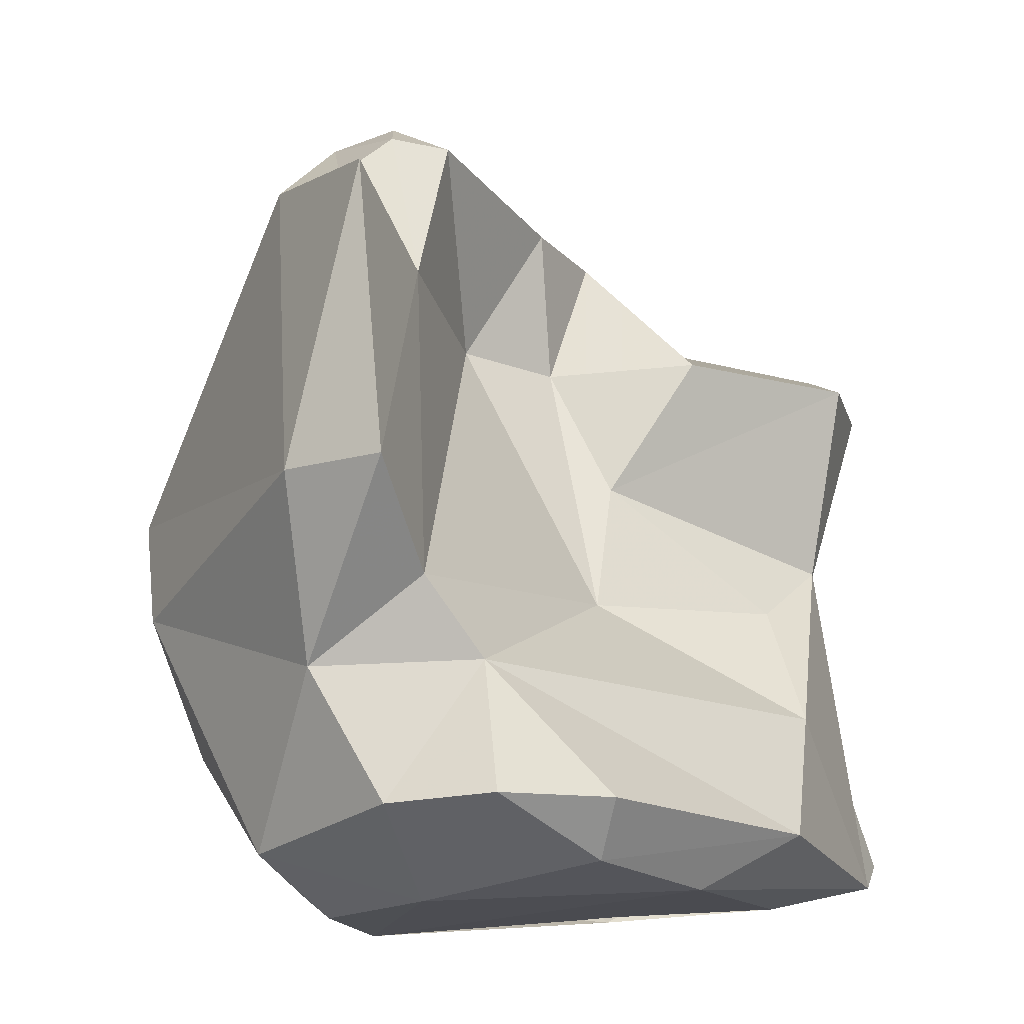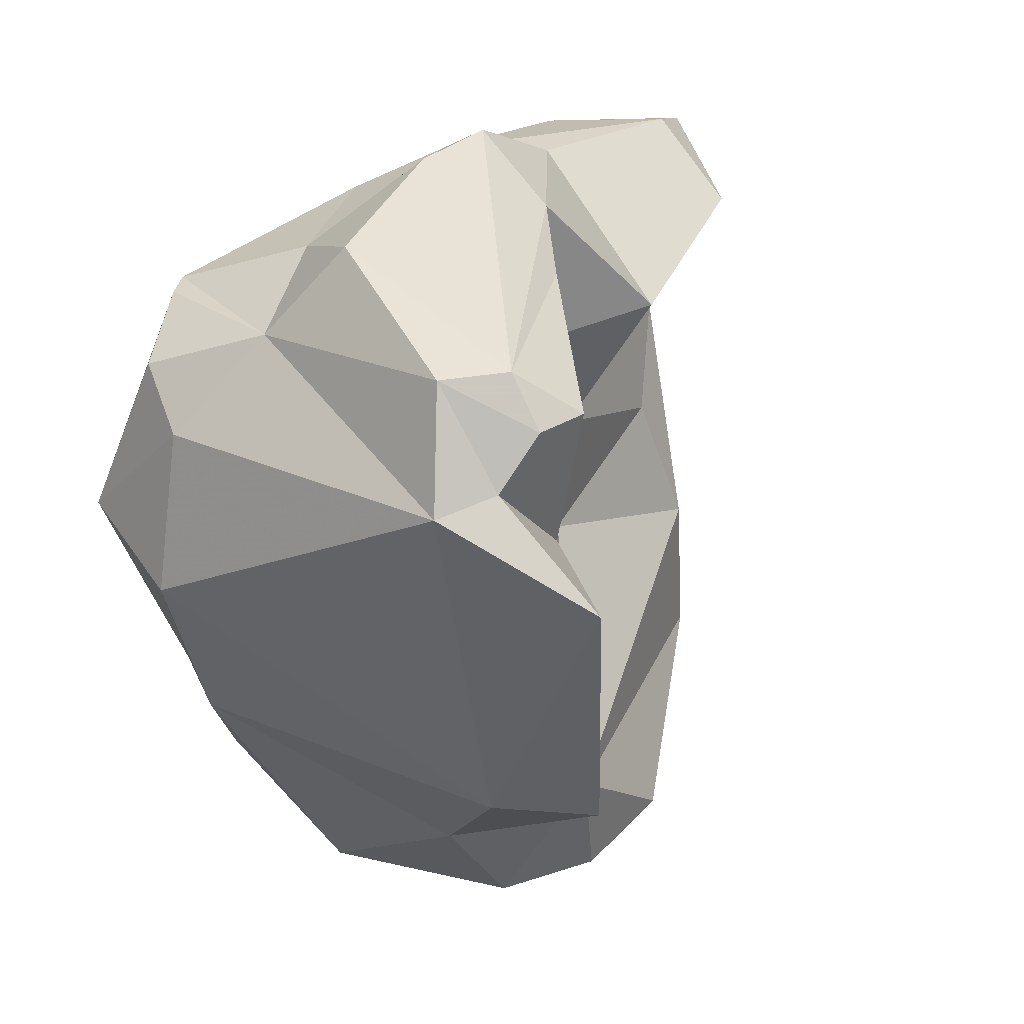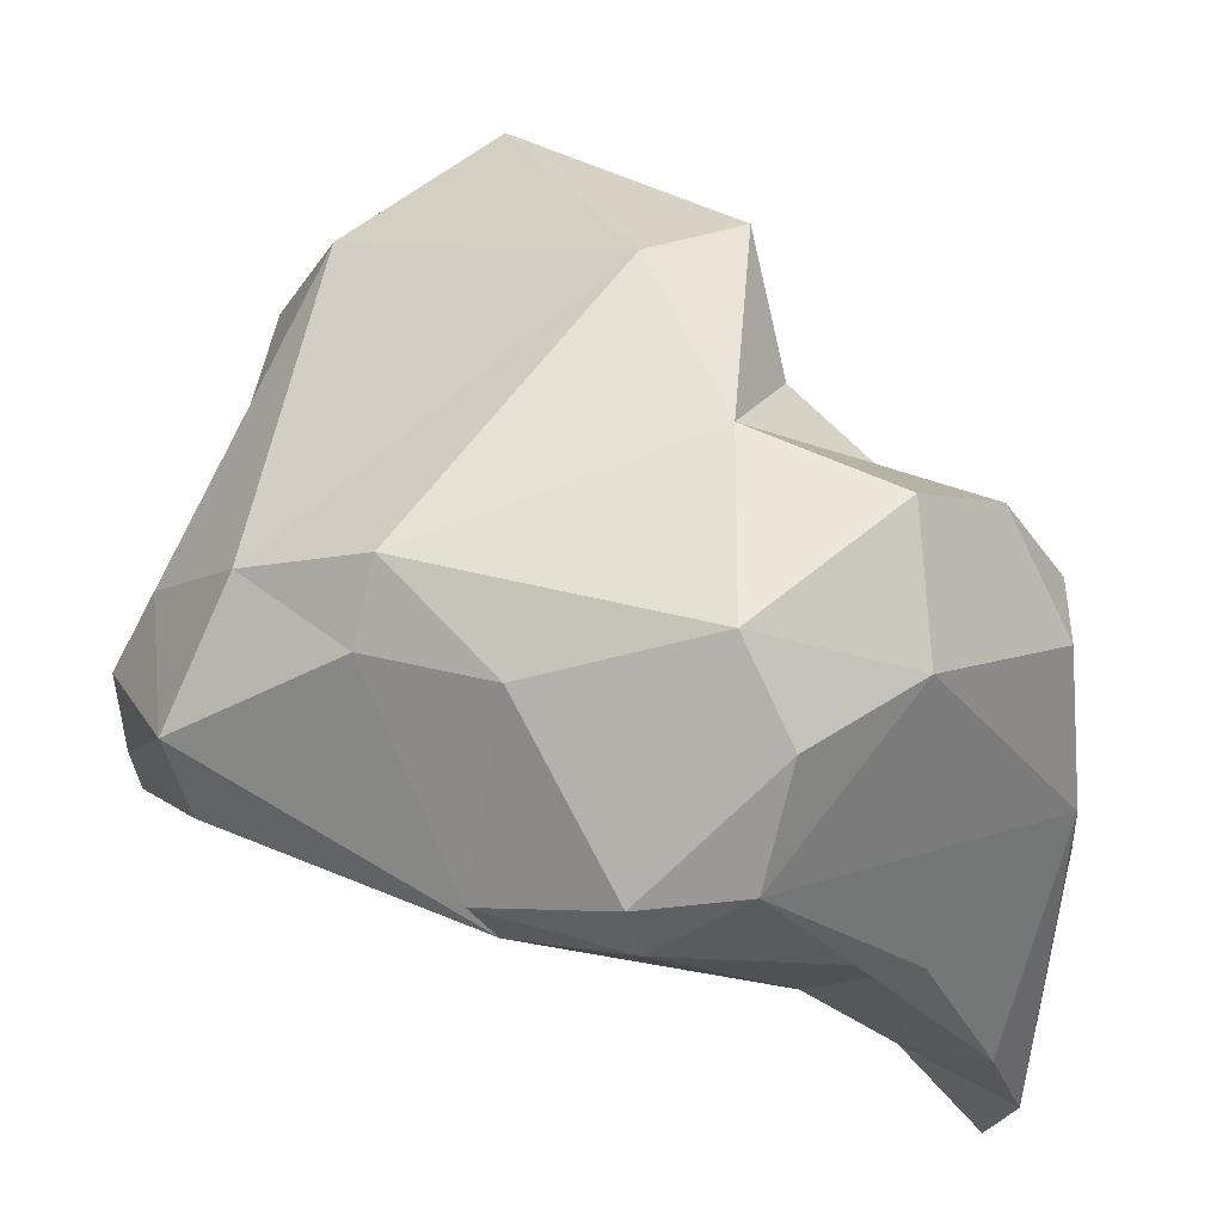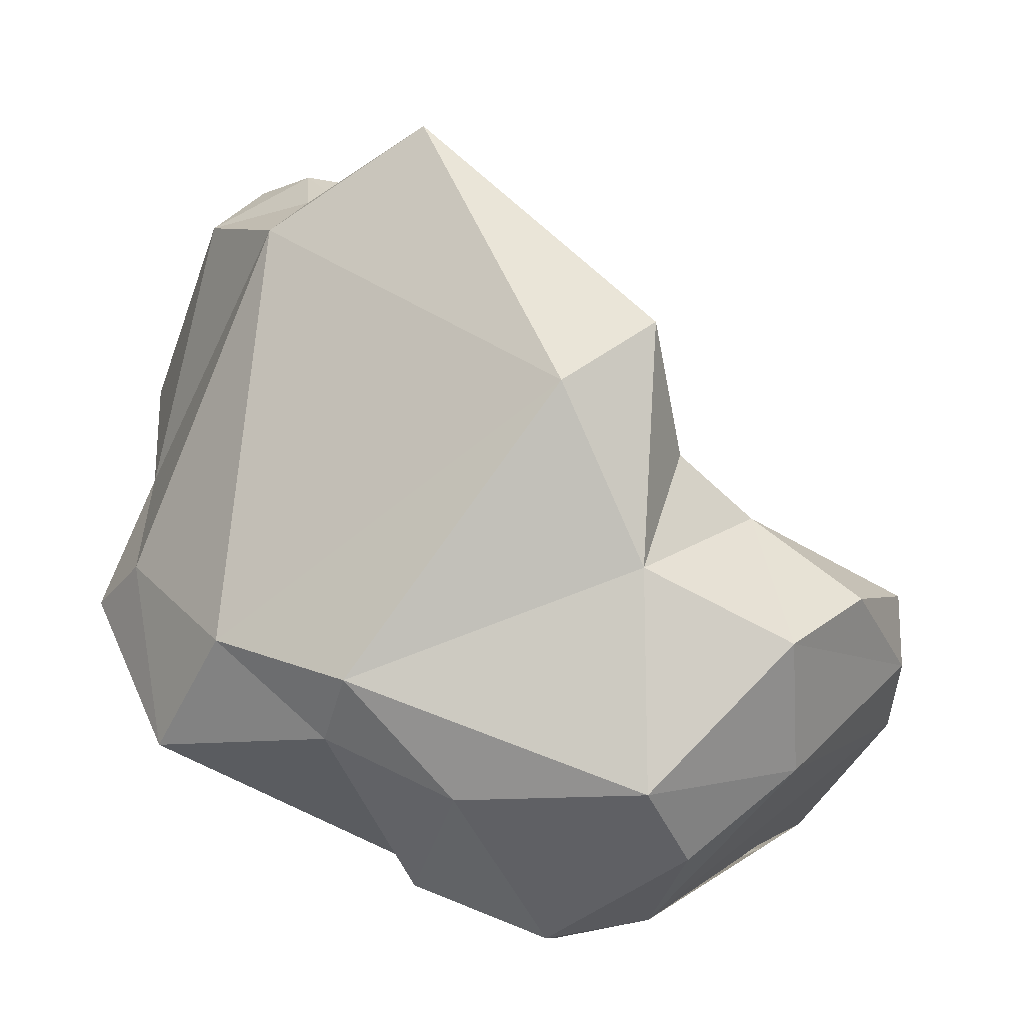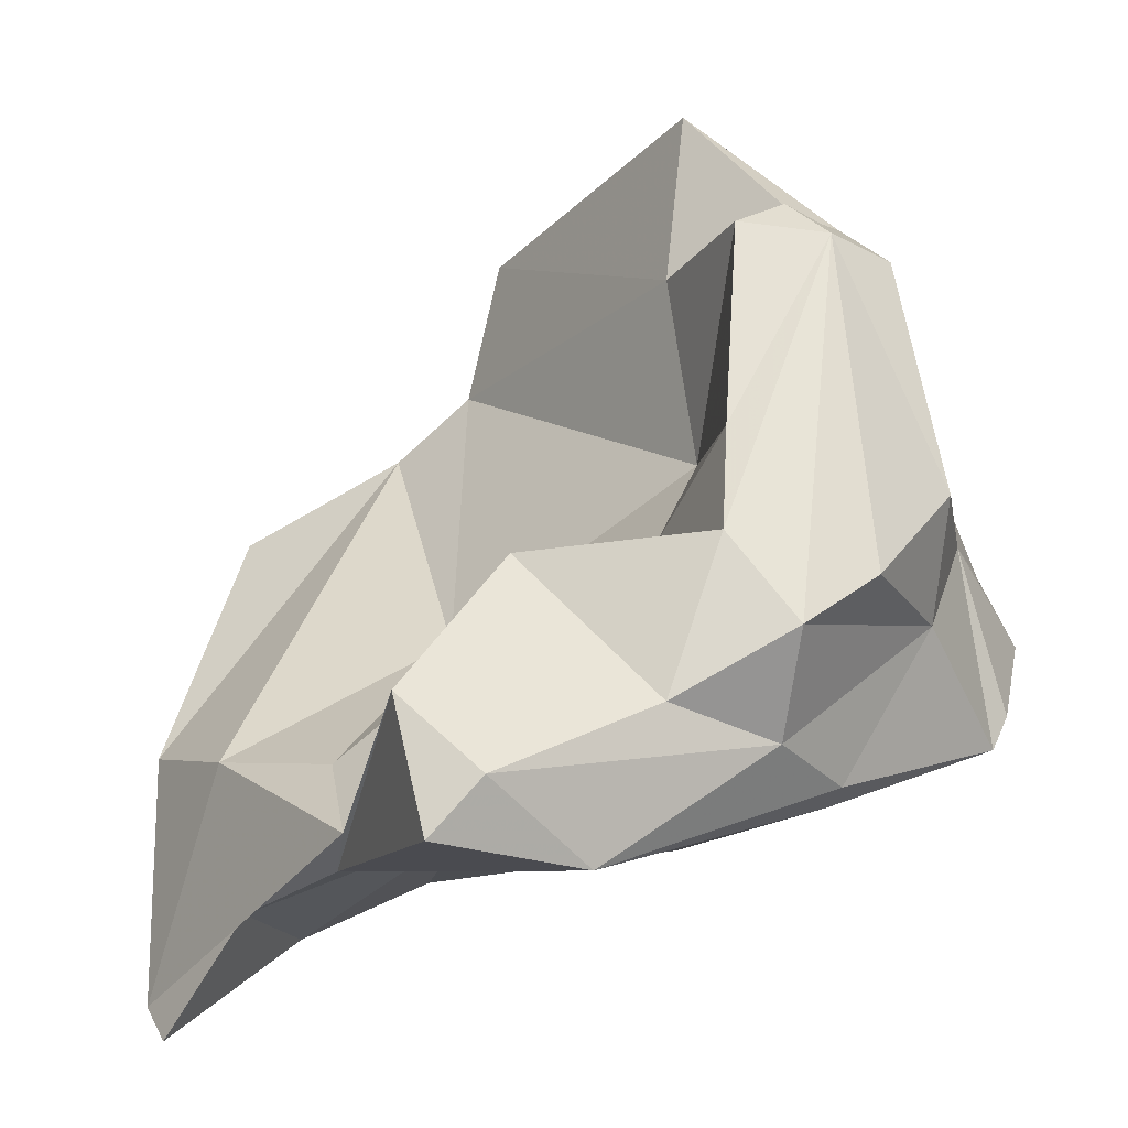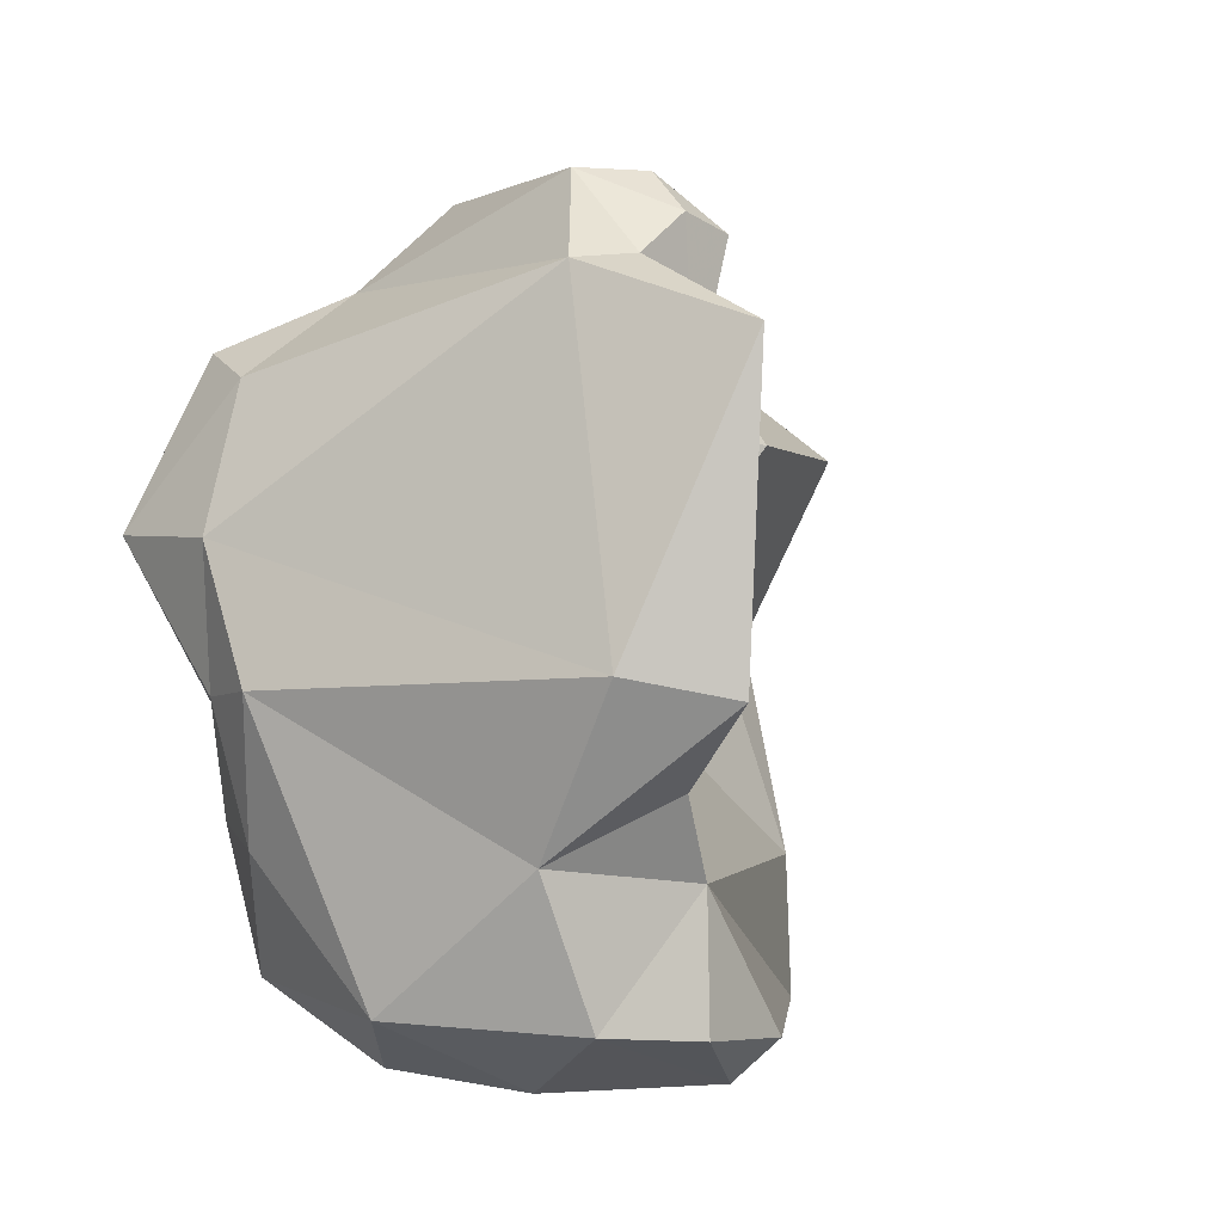
<metadata>
{"format":"obj","ext":"obj","renderer":"f3d","projection":"perspective","resolution":1024,"background":"white","views":[{"elev":34.1,"azim":-162.4,"up":"+Y"},{"elev":6.9,"azim":150.4,"up":"+Z"},{"elev":-20.6,"azim":149.4,"up":"+Y"},{"elev":13.4,"azim":145.1,"up":"+Y"},{"elev":13.8,"azim":-20.3,"up":"+Y"},{"elev":-40.7,"azim":145.0,"up":"+Z"}]}
</metadata>
<code>
v 187.3 274.3 68.02
v 187.3 273.9 69.37
v 190.7 284.4 77.24
v 189.3 280.1 67.59
v 190.6 279 61.36
v 193.4 275.6 63.06
v 189.6 274.7 65.94
v 188.6 279.2 64.02
v 191.2 280.8 70.91
v 190.5 280.2 73.99
v 190.6 279 73.16
v 190.7 281.9 79.63
v 192.3 283.3 59.29
v 195.7 284 70.89
v 191.4 275 66.92
v 192 283.1 79.55
v 194.8 283.9 57.89
v 194.4 286.3 74.29
v 196.8 279.9 57.92
v 192.5 281.6 58.84
v 189.1 277.3 70.56
v 196 285.6 60.67
v 198.2 285.9 73.23
v 195.4 275.3 64.77
v 197.5 283.4 57.3
v 197.8 287.3 61.34
v 195.2 282.5 67.67
v 194.2 279.3 72
v 199.5 278 58.58
v 201.8 275.8 66.07
v 196.4 283.9 78.58
v 198.7 290.7 61.16
v 200.5 274.9 62.67
v 198.3 287.2 77.04
v 194.4 280.7 79.53
v 199.1 289.1 75.28
v 199 282.7 78.64
v 200.2 285.2 59.59
v 201 281.2 77.57
v 199.1 275.7 60.59
v 200.4 291.3 68.61
v 200 287.3 71.4
v 200.7 293.1 71.98
v 199.3 285.5 79.07
v 202.6 292.9 73.06
v 201.2 280.1 58.1
v 201.3 295 67.23
v 202.1 293.4 71.59
v 201 280.5 76.82
v 201.5 275.4 61.72
v 201.5 286.2 78.26
v 201.3 289.5 61.42
v 203.1 276.1 65.15
v 204 284.2 75.96
v 204.3 287.2 76
v 204.2 279.6 61.71
v 204.5 292.4 69.49
v 203 292.9 70.08
v 206.2 282.5 63.44
v 204.2 292.1 72.85
v 205.7 285.4 73.7
v 206.1 280.7 64.49
v 206.1 280.8 75.09
v 206.8 278.8 70.5
v 208.3 279.8 68.87
v 207.9 282.5 72.85
v 206.7 281.4 74.72
v 207.8 282.9 66.78
v 207.7 283.9 71.05
g foo
f 15 2 1
f 15 1 7
f 15 7 6
f 24 15 6
f 24 6 33
f 40 33 6
f 33 40 50
f 5 1 8
f 7 1 5
f 40 7 5
f 6 7 40
f 50 40 29
f 50 29 46
f 19 40 5
f 29 40 19
f 20 5 8
f 19 5 20
f 46 29 19
f 20 8 13
f 46 19 25
f 25 19 20
f 13 17 20
f 25 20 17
f 2 15 21
f 2 21 1
f 24 28 15
f 15 28 21
f 28 24 30
f 21 10 1
f 30 24 33
f 30 33 53
f 50 53 33
f 10 4 1
f 53 50 56
f 4 8 1
f 46 56 50
f 4 22 8
f 46 59 56
f 22 13 8
f 17 13 22
f 38 46 25
f 17 22 25
f 38 25 22
f 28 11 21
f 10 21 11
f 10 9 4
f 62 30 53
f 53 56 62
f 27 4 9
f 62 56 59
f 22 4 27
f 27 26 22
f 59 46 38
f 26 38 22
f 52 59 38
f 38 26 32
f 32 52 38
f 49 28 30
f 64 49 30
f 65 64 30
f 65 30 62
f 14 9 10
f 27 9 14
f 65 62 68
f 68 62 59
f 59 52 68
f 41 32 26
f 11 35 12
f 35 11 28
f 49 35 28
f 63 49 64
f 11 12 3
f 11 3 10
f 67 63 64
f 64 65 67
f 65 66 67
f 14 10 3
f 18 14 3
f 69 66 65
f 23 14 18
f 69 65 68
f 23 27 14
f 27 23 42
f 42 26 27
f 42 41 26
f 52 57 68
f 47 32 41
f 32 47 52
f 47 57 52
f 12 35 16
f 37 16 35
f 39 37 35
f 39 35 49
f 39 49 63
f 31 16 37
f 44 31 37
f 54 37 39
f 54 39 63
f 3 12 16
f 18 3 16
f 18 16 31
f 34 18 31
f 61 63 67
f 66 61 67
f 18 34 23
f 55 54 61
f 54 63 61
f 36 23 34
f 36 42 23
f 69 61 66
f 60 61 57
f 57 61 69
f 69 68 57
f 43 42 36
f 42 43 41
f 41 43 48
f 60 57 58
f 58 41 48
f 47 41 58
f 57 47 58
f 44 37 54
f 31 44 34
f 51 44 54
f 55 51 54
f 45 34 44
f 45 44 51
f 36 34 45
f 43 36 45
f 45 51 55
f 60 55 61
f 60 45 55
f 45 48 43
f 48 45 60
f 58 48 60
g

</code>
